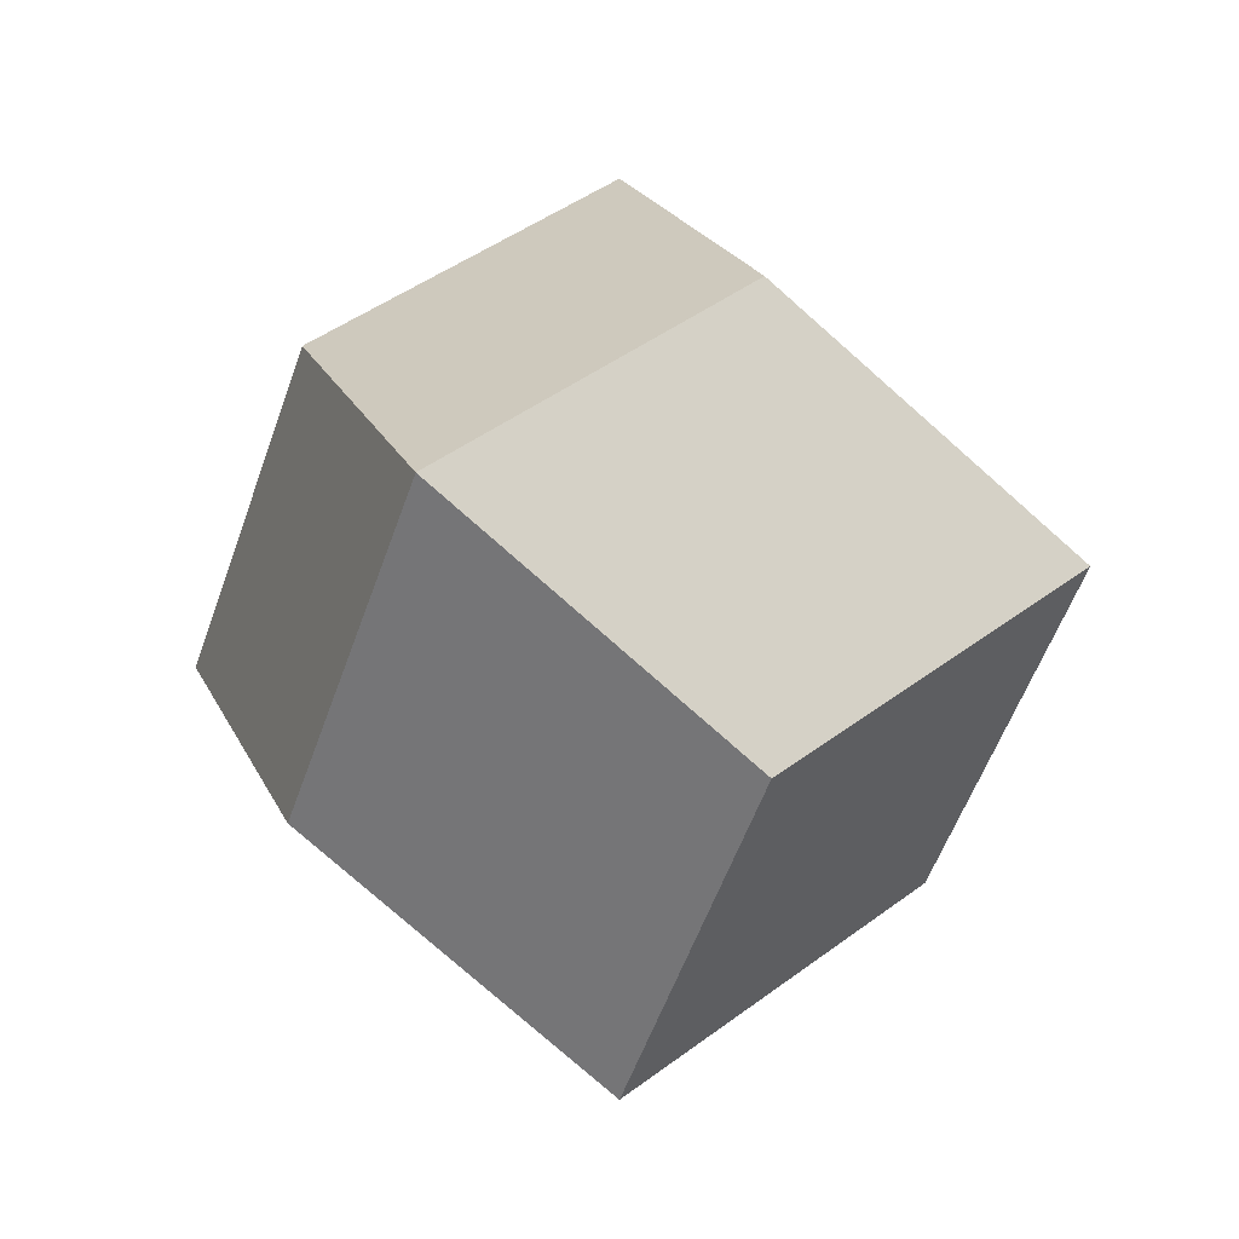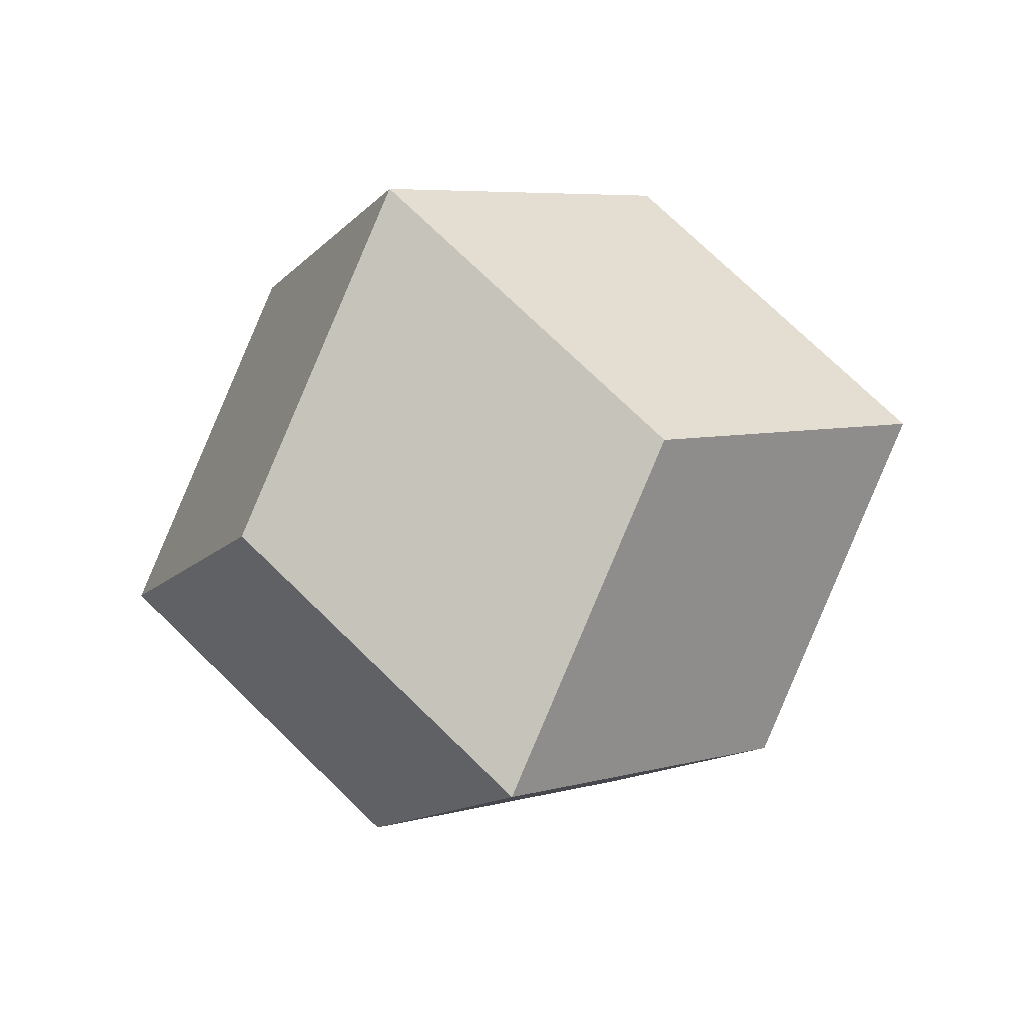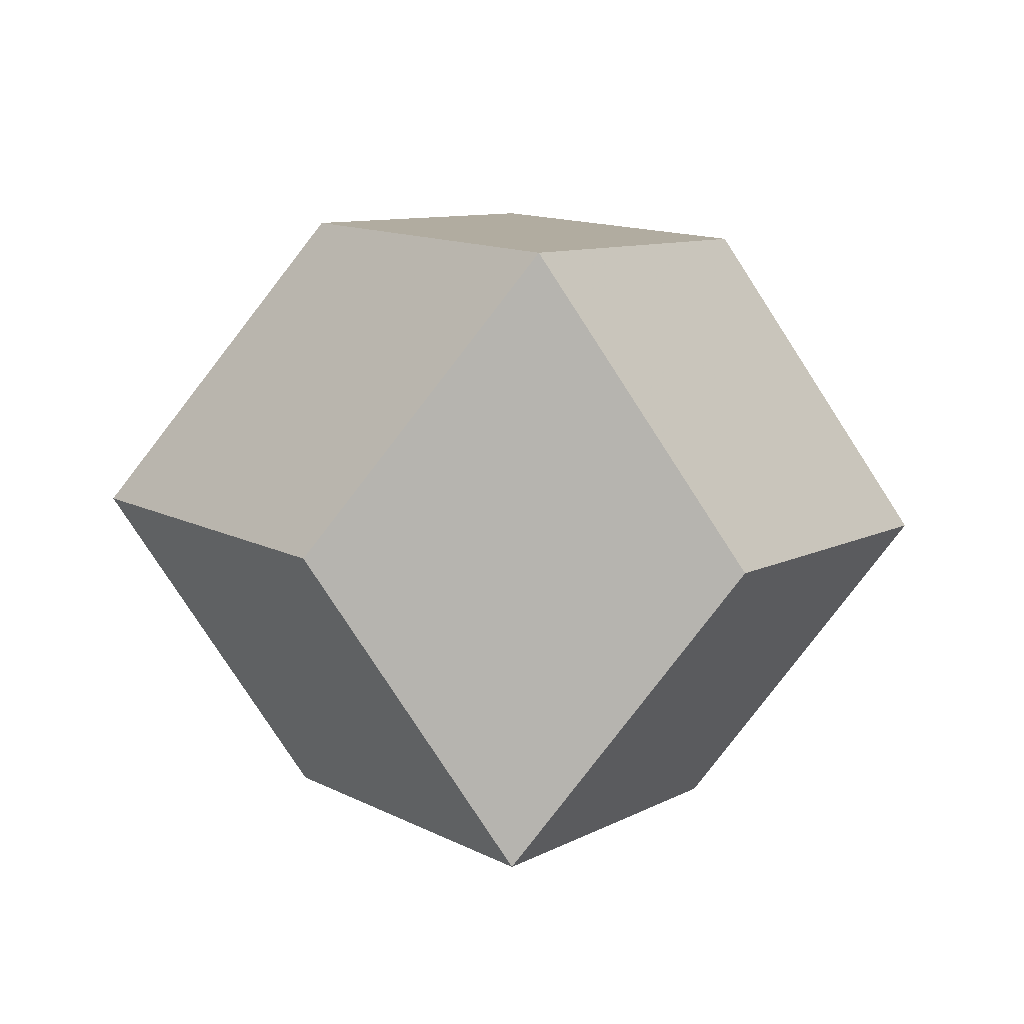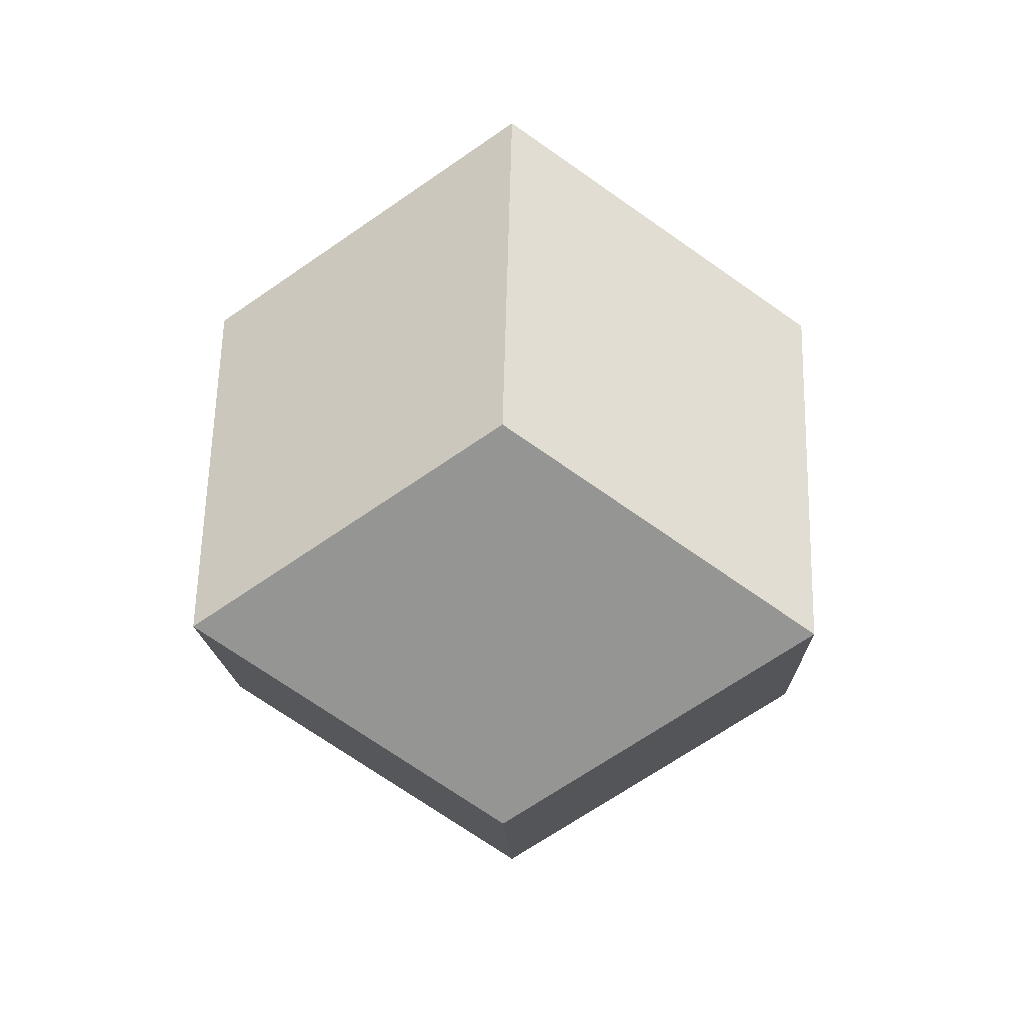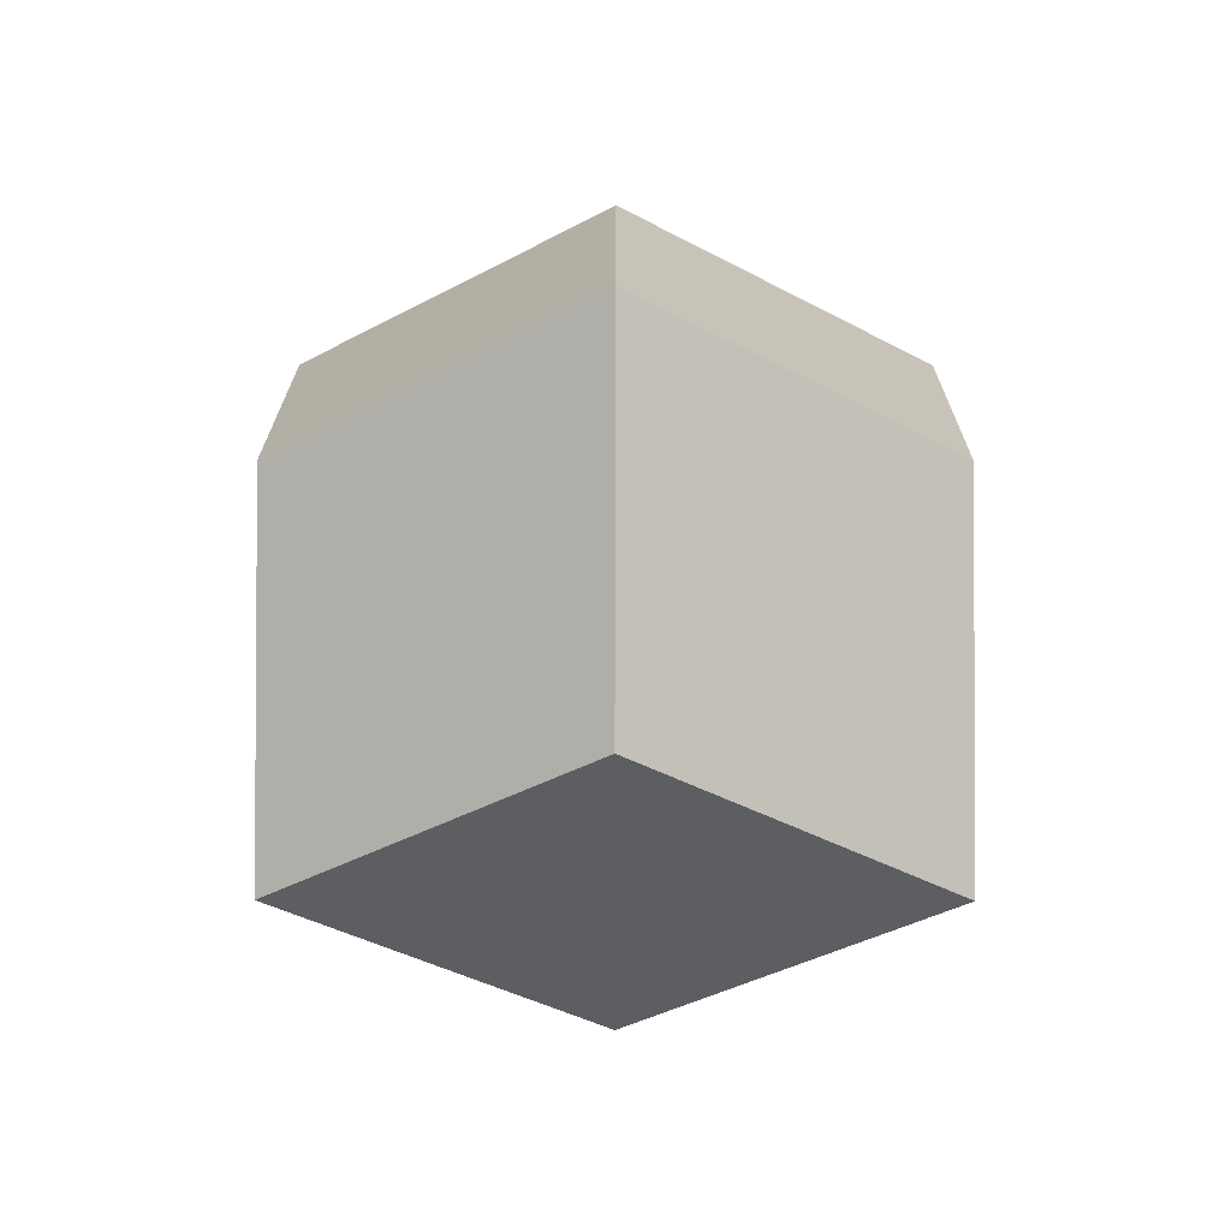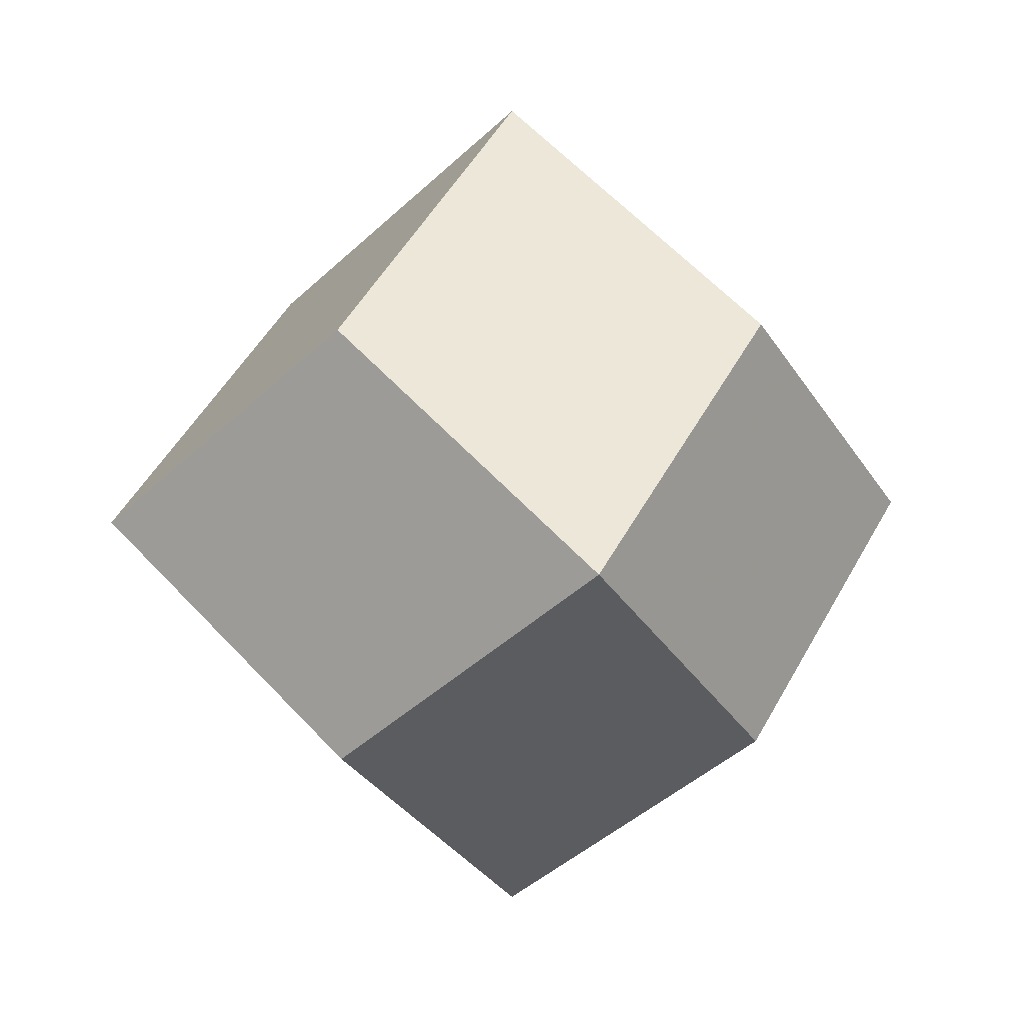
<metadata>
{"format":"obj","ext":"obj","renderer":"f3d","projection":"perspective","resolution":1024,"background":"white","views":[{"elev":-16.6,"azim":21.6,"up":"+Y"},{"elev":-50.5,"azim":-163.7,"up":"+Z"},{"elev":-35.1,"azim":86.6,"up":"+Z"},{"elev":22.4,"azim":-43.3,"up":"+Z"},{"elev":52.3,"azim":-134.9,"up":"+Y"},{"elev":7.9,"azim":79.2,"up":"+Y"}]}
</metadata>
<code>
v -0.5 0.5 -0.5 1
v -0.5 -0.5 -0.5 1
v 0.5 0.5 -0.5 1
v 0.5 -0.5 -0.5 1
v 0.5 -0.5 0.5 1
v 0.5 0.5 0.5 1
v -0.5 0.5 0.5 1
v -0.5 -0.5 0.5 1
v -1 0 0 1
v 1 0 0 1
v 0 1 0 1
v 0 -1 0 1
v 0 0 1 1
v 0 0 -1 1
f 6 5 10
f 6 10 3
f 3 10 4
f 10 5 4
f 6 13 5
f 6 7 13
f 7 8 13
f 8 5 13
f 7 6 11
f 6 3 11
f 3 1 11
f 1 7 11
f 1 9 7
f 3 14 1
f 9 8 7
f 8 9 2
f 8 12 5
f 2 9 1
f 2 14 4
f 2 12 8
f 2 4 12
f 2 1 14
f 4 14 3
f 5 12 4

</code>
